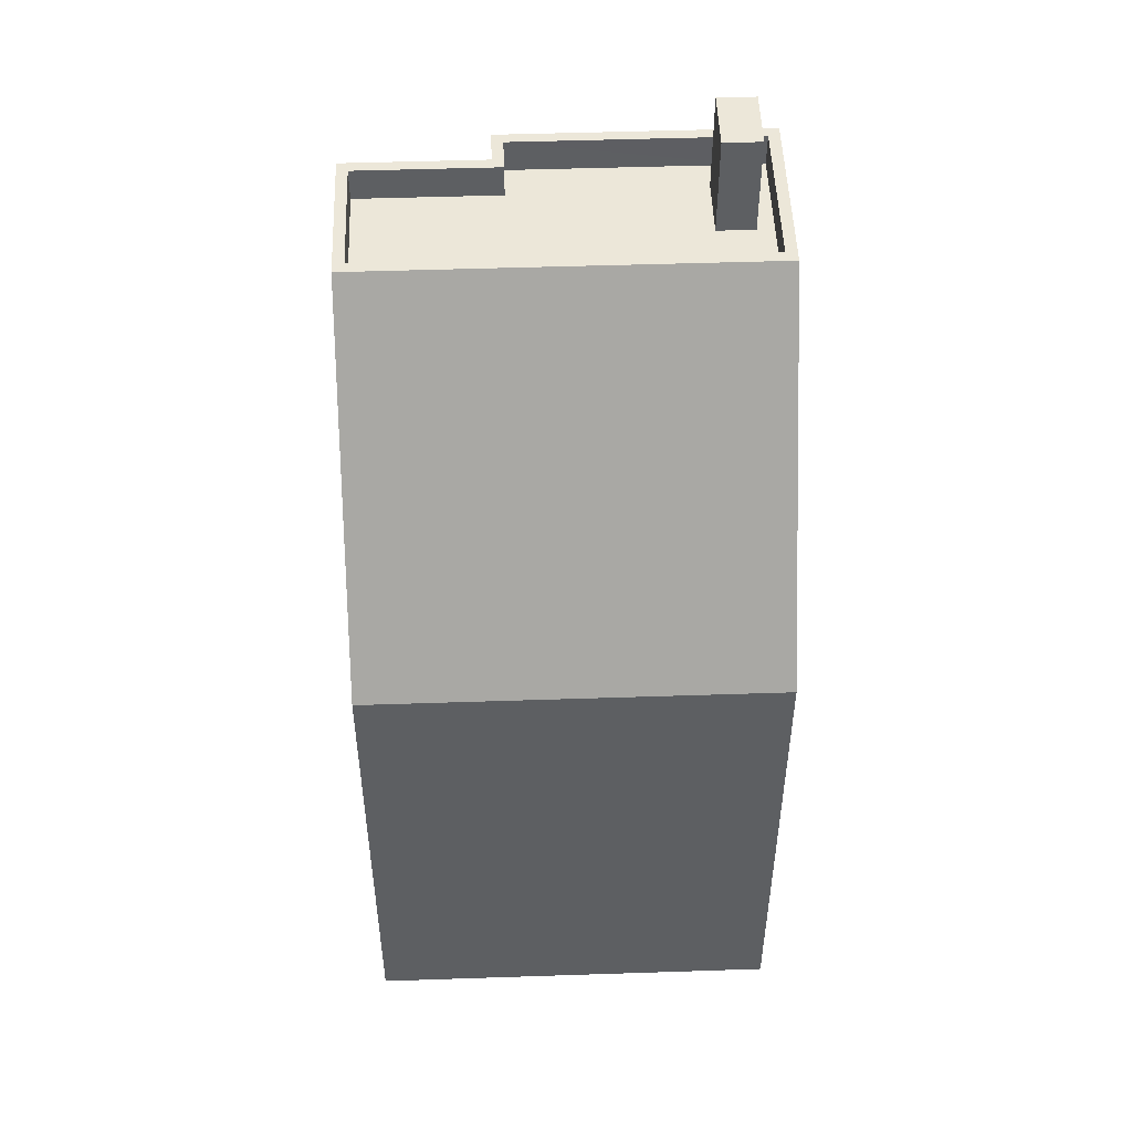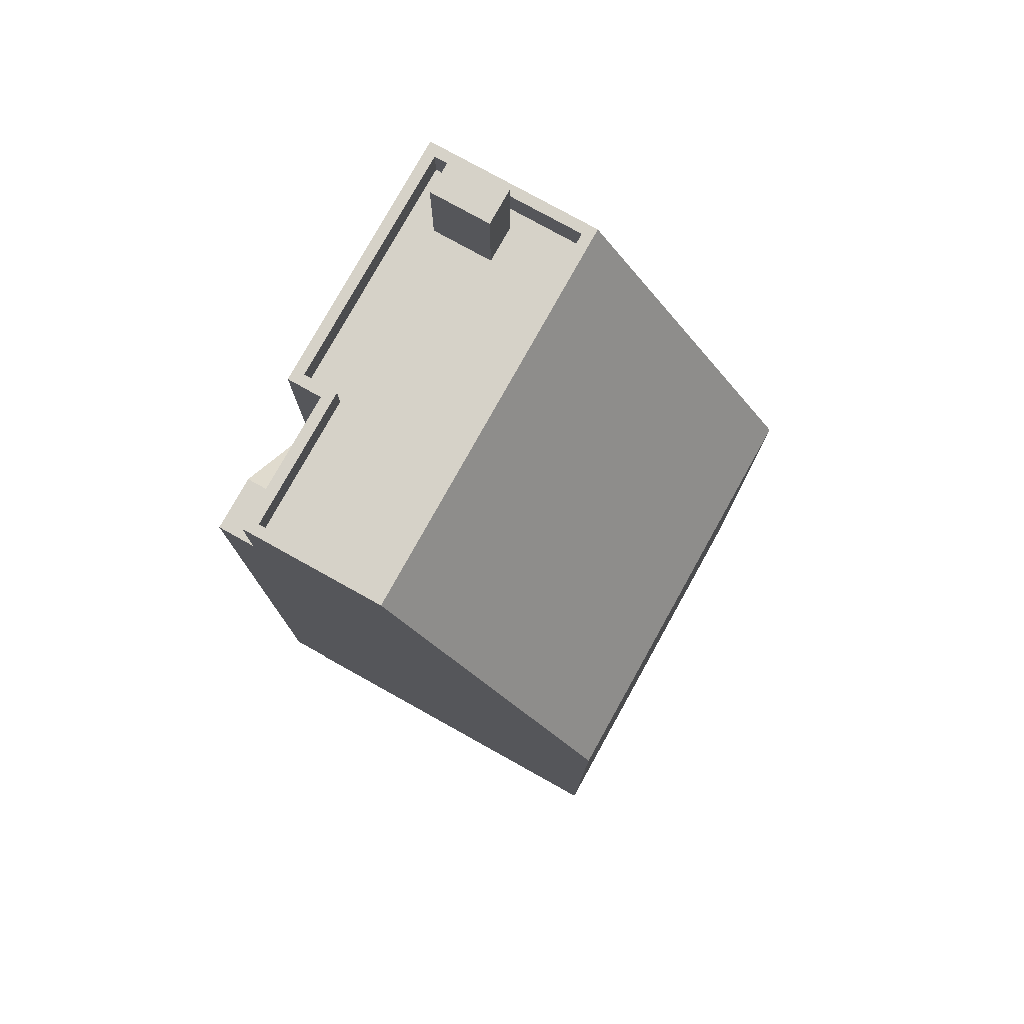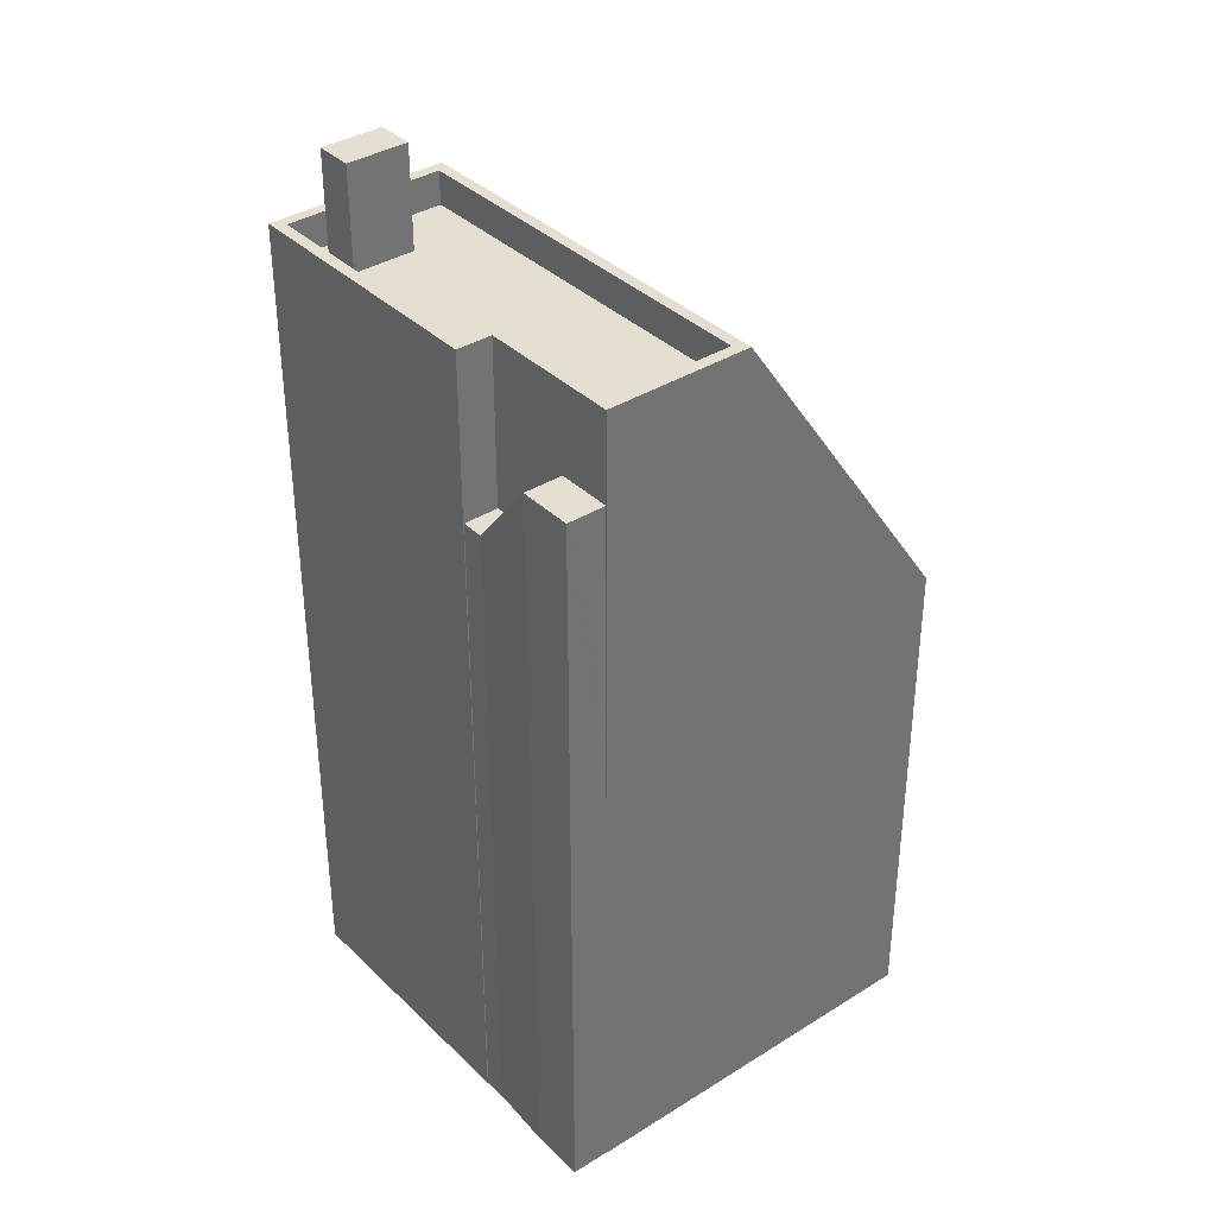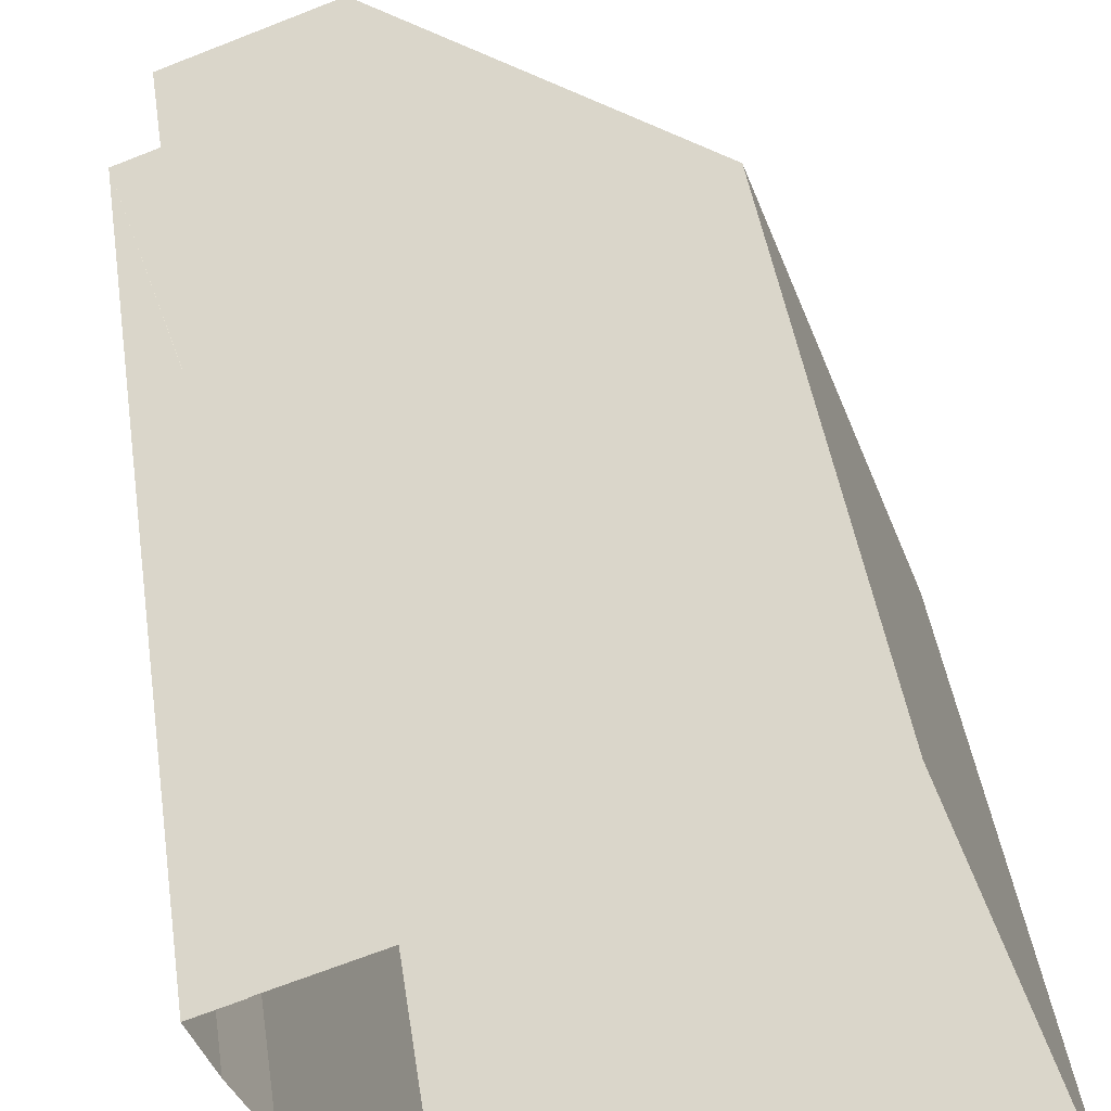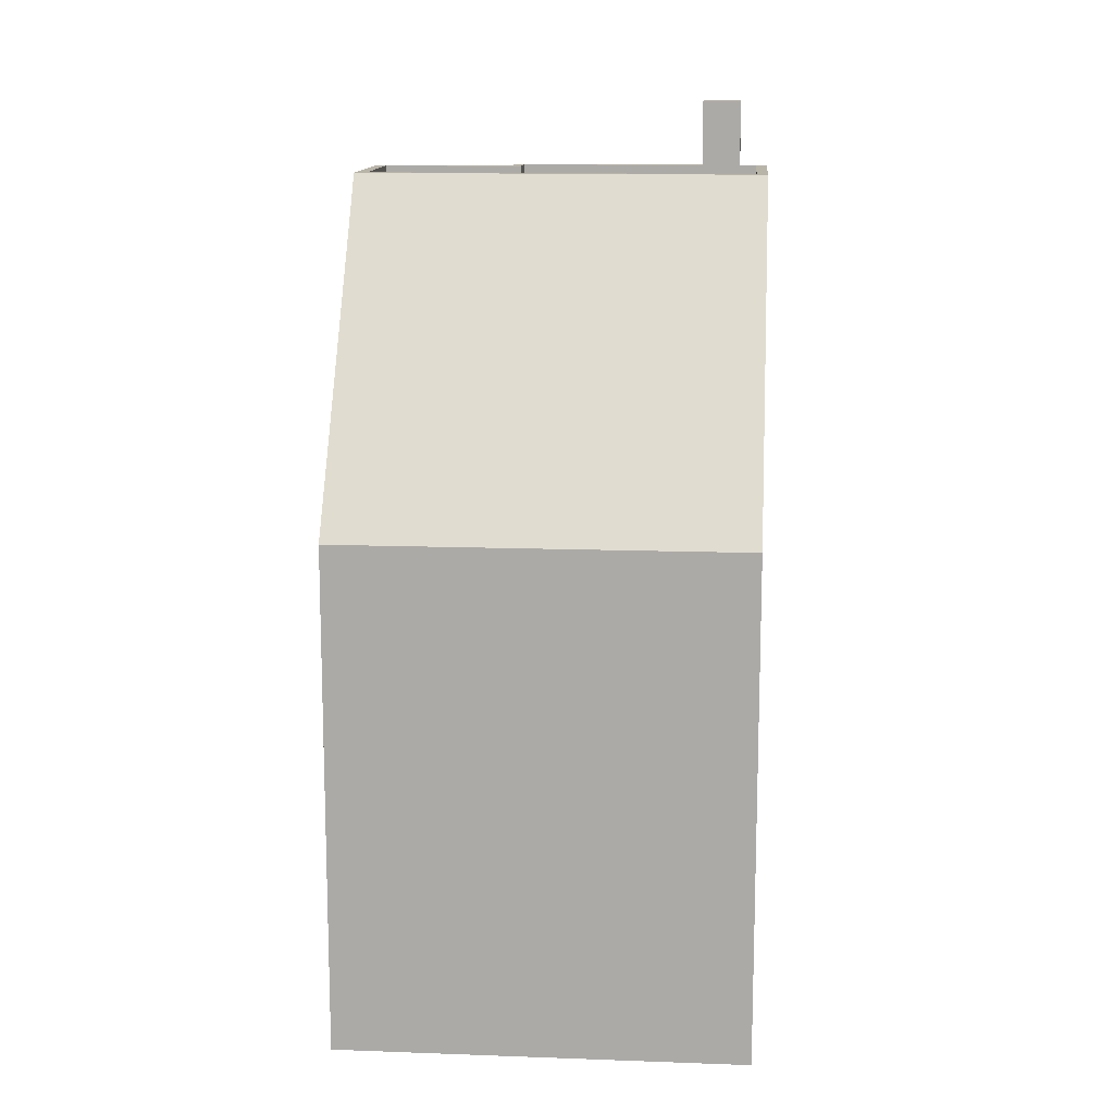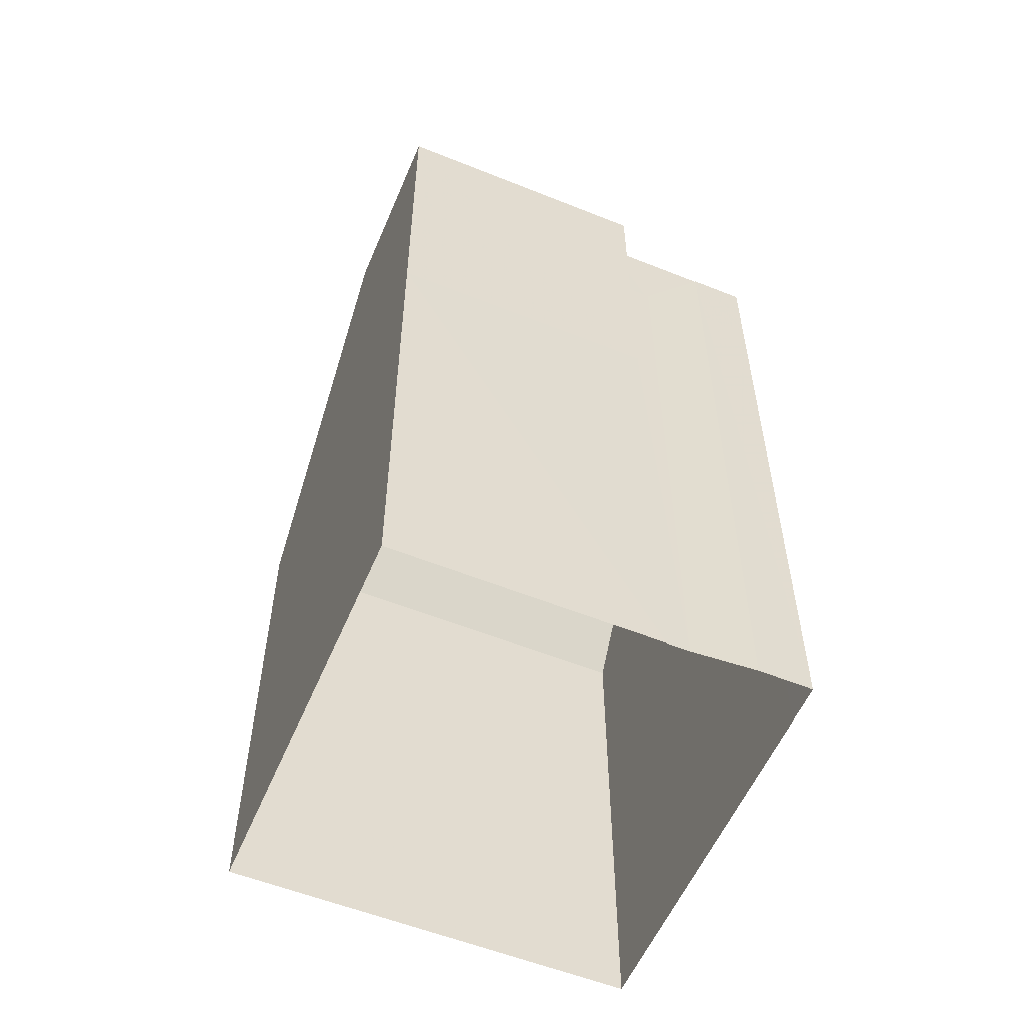
<metadata>
{"format":"obj","ext":"obj","renderer":"f3d","projection":"perspective","resolution":1024,"background":"white","views":[{"elev":50.1,"azim":-112.1,"up":"+Z"},{"elev":78.0,"azim":-170.9,"up":"+Z"},{"elev":36.8,"azim":120.9,"up":"+Z"},{"elev":43.4,"azim":171.8,"up":"+Y"},{"elev":13.0,"azim":-105.2,"up":"+Z"},{"elev":-56.3,"azim":47.2,"up":"+Z"}]}
</metadata>
<code>
v -5495 -3.64e+04 2.541
v -5495 -3.64e+04 2.541
v -5504 -3.64e+04 2.543
v -5508 -3.641e+04 2.54
v -5495 -3.64e+04 2.54
v -5497 -3.641e+04 2.538
v -5494 -3.64e+04 2.541
v -5494 -3.64e+04 2.54
v -5495 -3.64e+04 2.54
v -5495 -3.64e+04 2.54
v -5494 -3.64e+04 22.73
v -5495 -3.64e+04 22.73
v -5495 -3.64e+04 21.67
v -5495 -3.64e+04 21.26
v -5495 -3.64e+04 20.62
v -5496 -3.64e+04 20.62
v -5496 -3.64e+04 20.62
v -5495 -3.64e+04 20.62
v -5495 -3.64e+04 20.62
v -5495 -3.64e+04 22.73
v -5494 -3.64e+04 22.73
v -5508 -3.641e+04 16.22
v -5498 -3.64e+04 25.08
v -5504 -3.64e+04 16.23
v -5502 -3.641e+04 25.08
v -5495 -3.64e+04 25.08
v -5498 -3.641e+04 25.08
v -5495 -3.64e+04 25.08
v -5496 -3.64e+04 25.08
v -5496 -3.64e+04 25.08
v -5497 -3.641e+04 25.08
v -5499 -3.641e+04 24.18
v -5501 -3.641e+04 24.18
v -5500 -3.641e+04 24.18
v -5498 -3.64e+04 24.18
v -5496 -3.64e+04 24.18
v -5495 -3.64e+04 24.18
v -5497 -3.641e+04 24.18
v -5498 -3.641e+04 24.18
v -5498 -3.641e+04 24.18
v -5495 -3.64e+04 24.18
v -5498 -3.641e+04 24.18
v -5502 -3.641e+04 24.18
v -5495 -3.64e+04 25.08
v -5495 -3.64e+04 25.08
v -5502 -3.641e+04 25.08
v -5498 -3.64e+04 25.08
v -5498 -3.641e+04 26.93
v -5499 -3.641e+04 26.93
v -5500 -3.641e+04 26.93
v -5498 -3.641e+04 26.93
v -5495 -3.64e+04 16.22
v -5495 -3.64e+04 16.23
v -5495 -3.64e+04 16.26
v -5495 -3.64e+04 16.22
v -5497 -3.641e+04 16.22
v -5495 -3.64e+04 16.23
f 1 2 3
f 4 3 5
f 6 4 5
f 2 7 8
f 6 5 9
f 10 2 8
f 5 3 10
f 3 2 10
f 11 12 13
f 14 11 13
f 15 11 14
f 16 15 14
f 17 18 16
f 18 19 15
f 16 18 15
f 20 11 21
f 20 12 11
f 22 23 24
f 23 22 25
f 26 27 28
f 29 26 30
f 27 31 28
f 30 26 28
f 32 33 34
f 35 33 36
f 37 35 36
f 38 39 40
f 41 39 38
f 36 39 41
f 36 32 39
f 33 32 36
f 40 42 38
f 43 42 34
f 33 43 34
f 34 42 40
f 44 45 30
f 46 25 31
f 44 23 45
f 27 46 31
f 23 25 46
f 45 29 30
f 47 23 46
f 45 23 47
f 48 49 50
f 48 51 49
f 8 15 10
f 8 11 15
f 15 52 10
f 10 52 5
f 19 52 15
f 2 53 7
f 53 54 21
f 7 53 21
f 54 20 21
f 11 8 7
f 21 11 7
f 5 55 9
f 5 52 55
f 9 56 6
f 9 55 56
f 56 4 6
f 56 22 4
f 22 3 4
f 22 24 3
f 57 1 3
f 24 57 3
f 53 1 57
f 53 2 1
f 23 57 24
f 44 57 23
f 53 57 54
f 13 30 14
f 30 17 14
f 17 16 14
f 12 44 30
f 30 13 12
f 57 44 20
f 54 57 20
f 20 44 12
f 52 19 55
f 19 28 55
f 18 28 19
f 30 18 17
f 30 28 18
f 56 55 31
f 55 28 31
f 56 25 22
f 31 25 56
f 45 35 37
f 45 47 35
f 29 37 36
f 29 45 37
f 26 36 41
f 26 29 36
f 42 27 38
f 38 26 41
f 38 27 26
f 27 42 43
f 46 27 43
f 35 47 33
f 33 46 43
f 33 47 46
f 32 50 49
f 32 34 50
f 51 32 49
f 51 39 32
f 48 39 51
f 48 40 39
f 34 40 48
f 50 34 48

</code>
